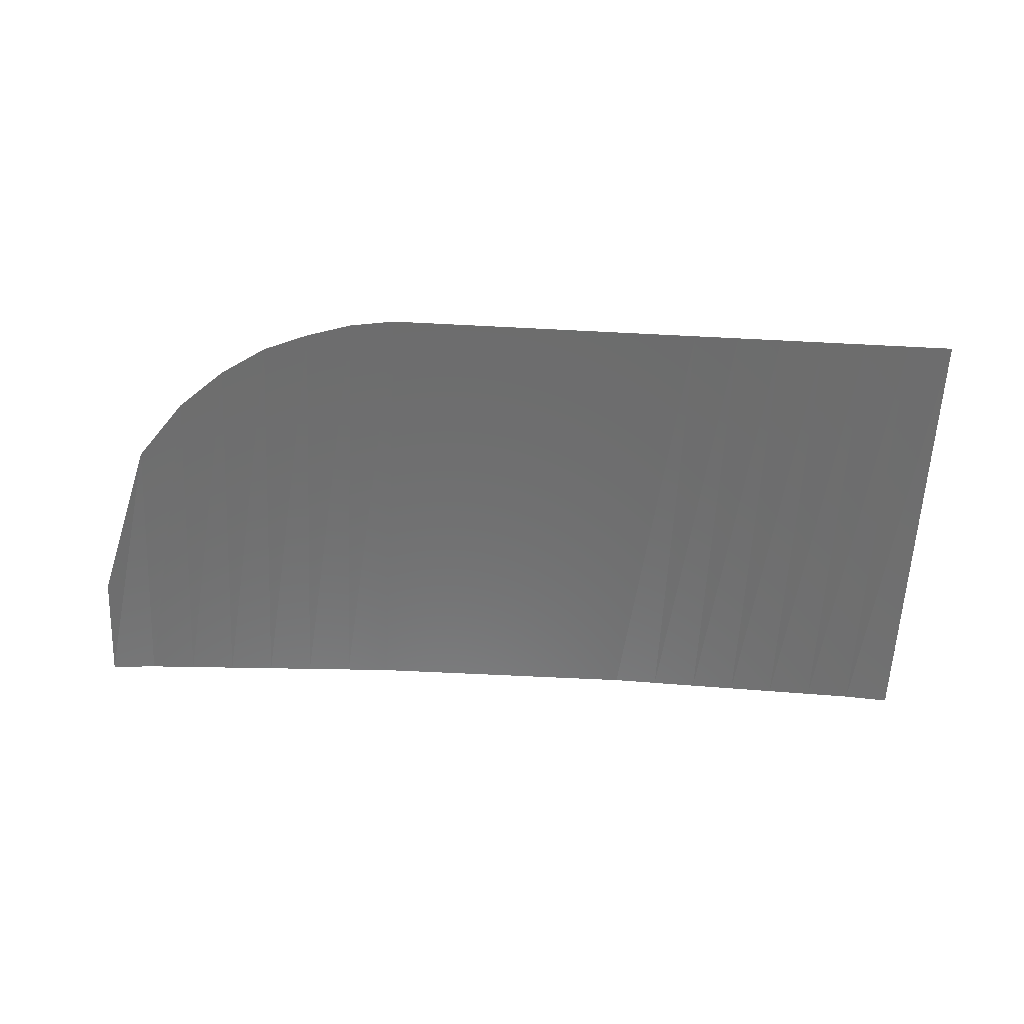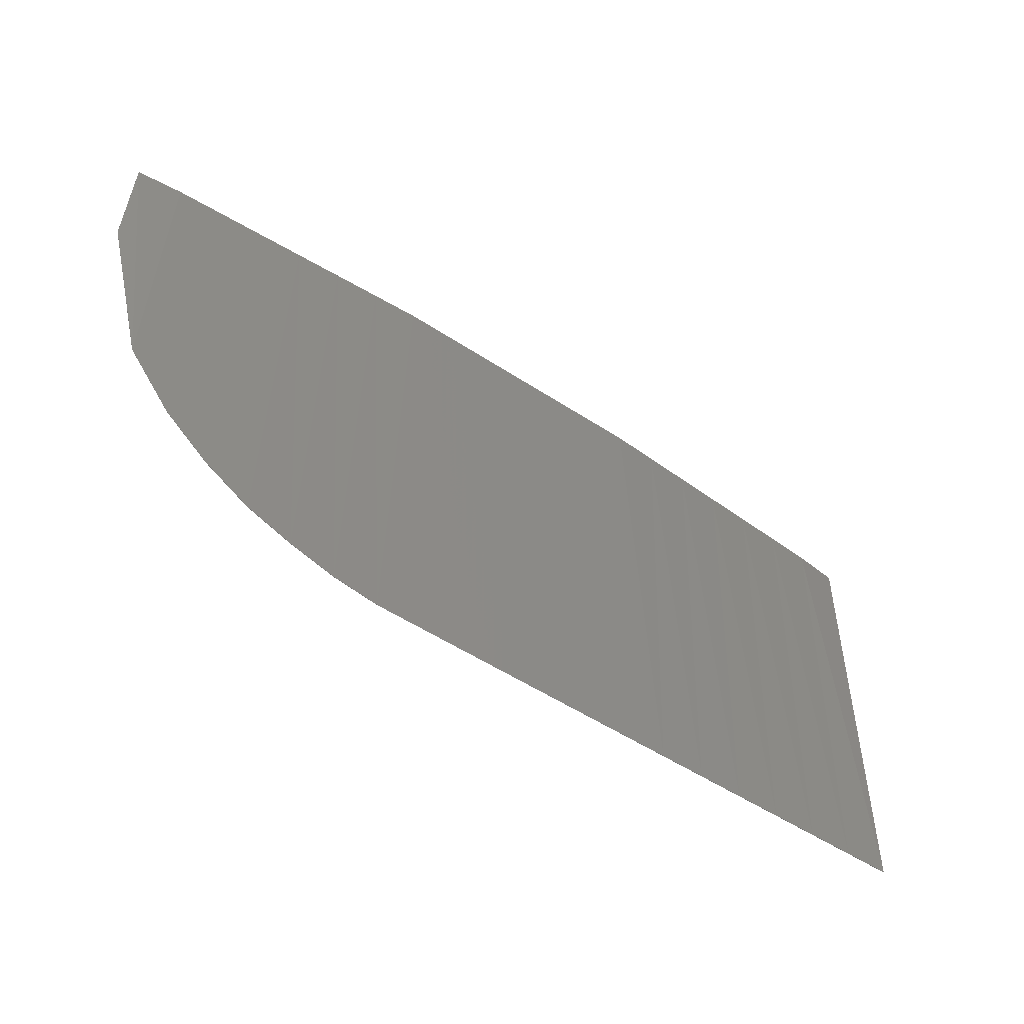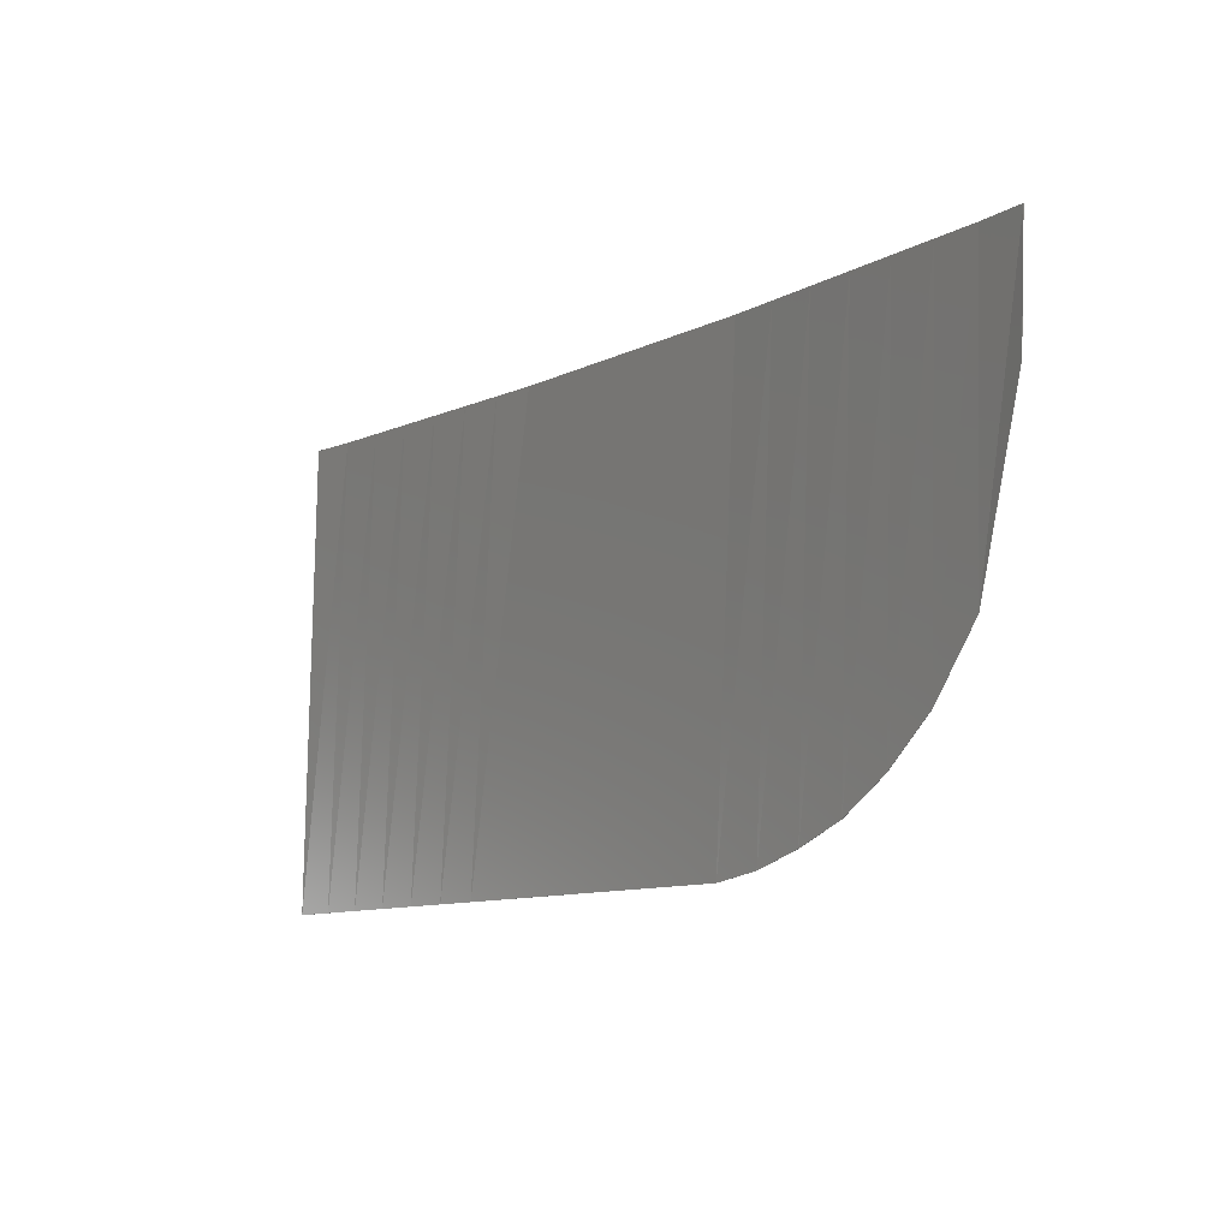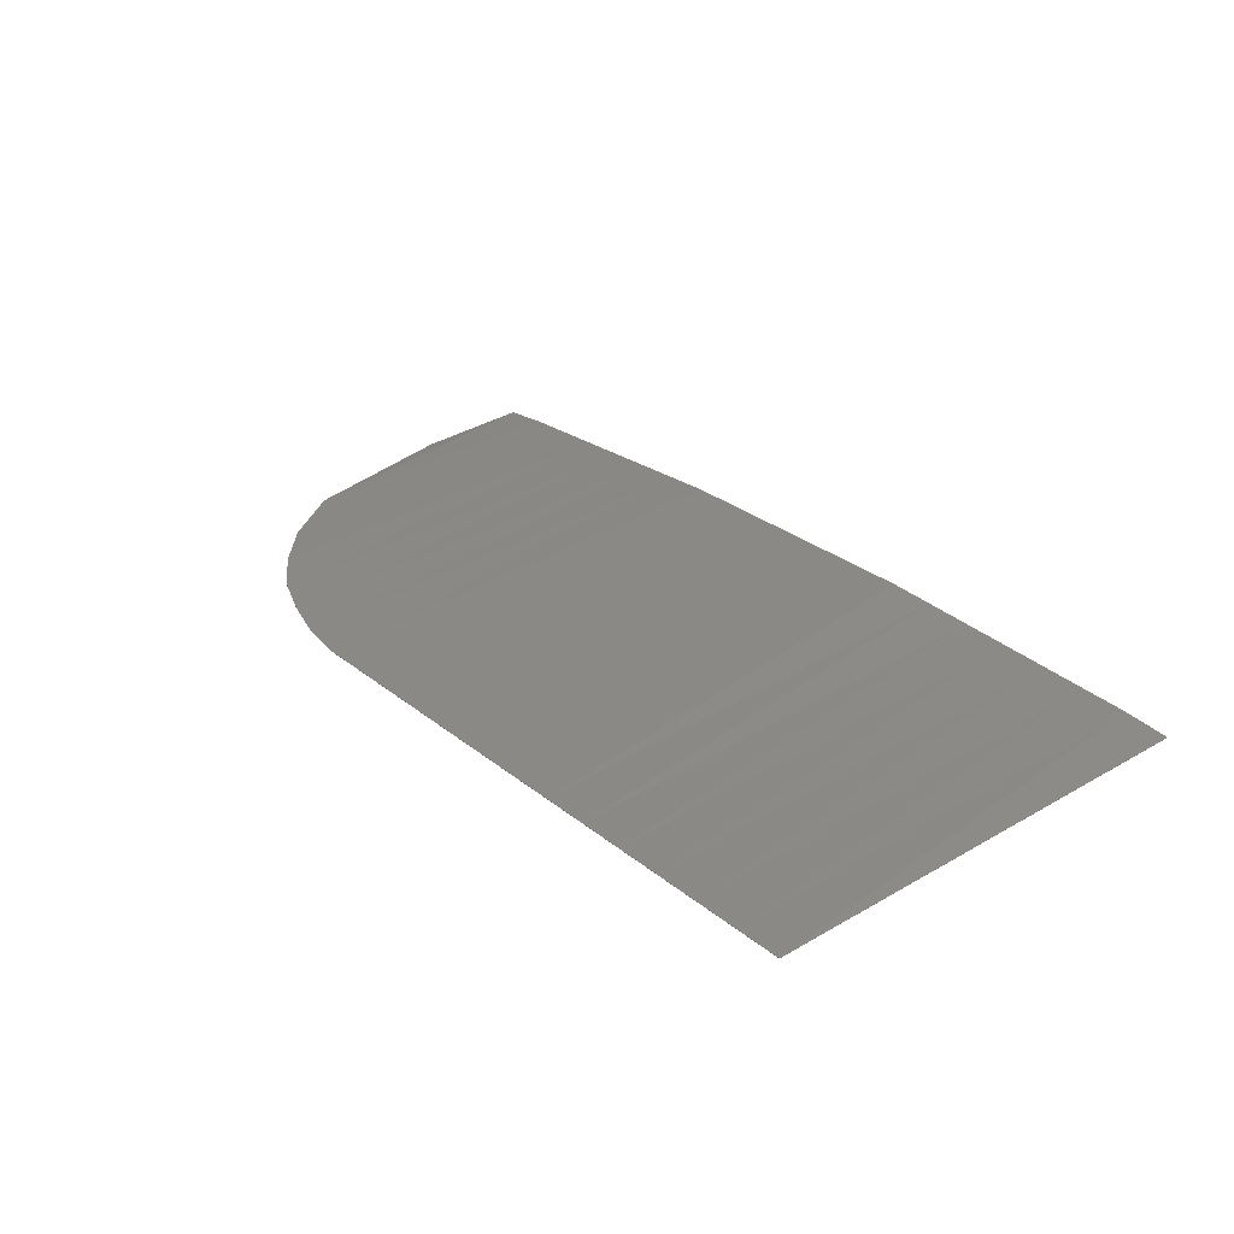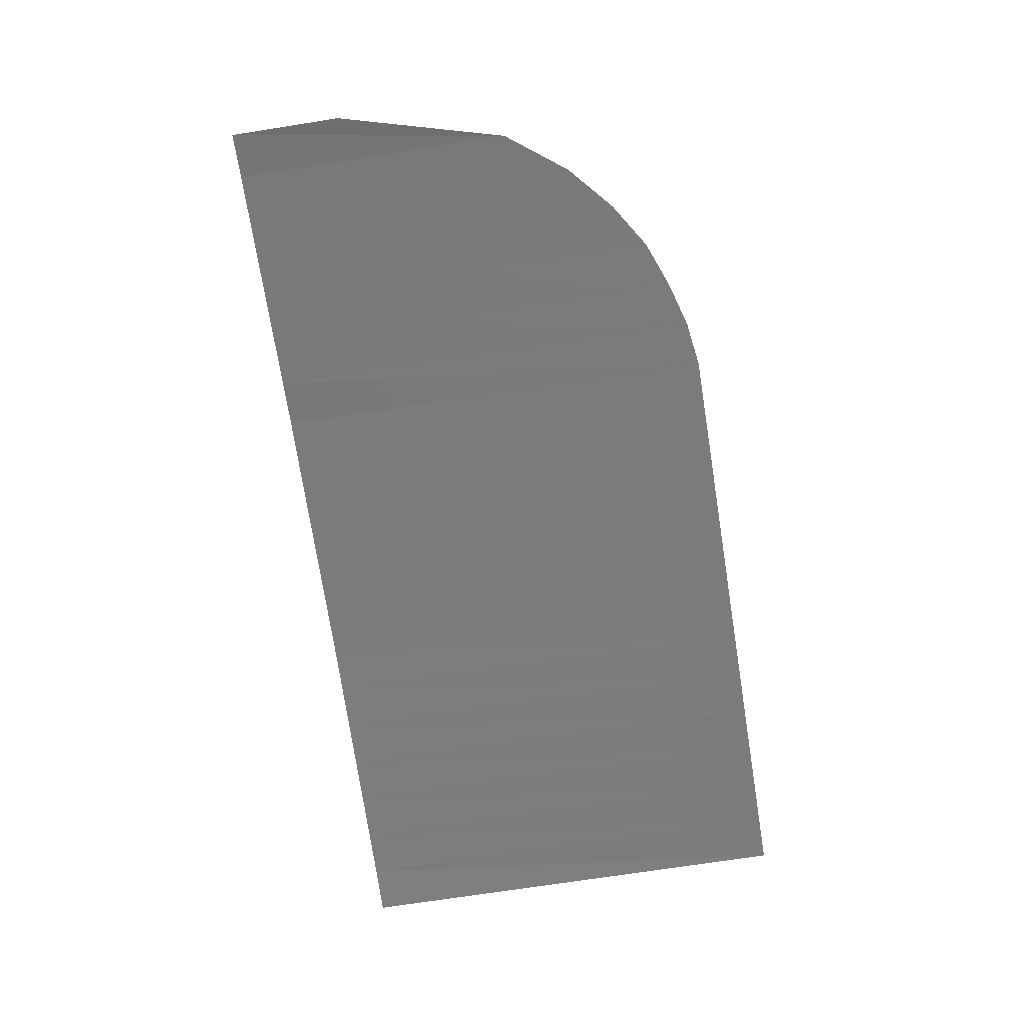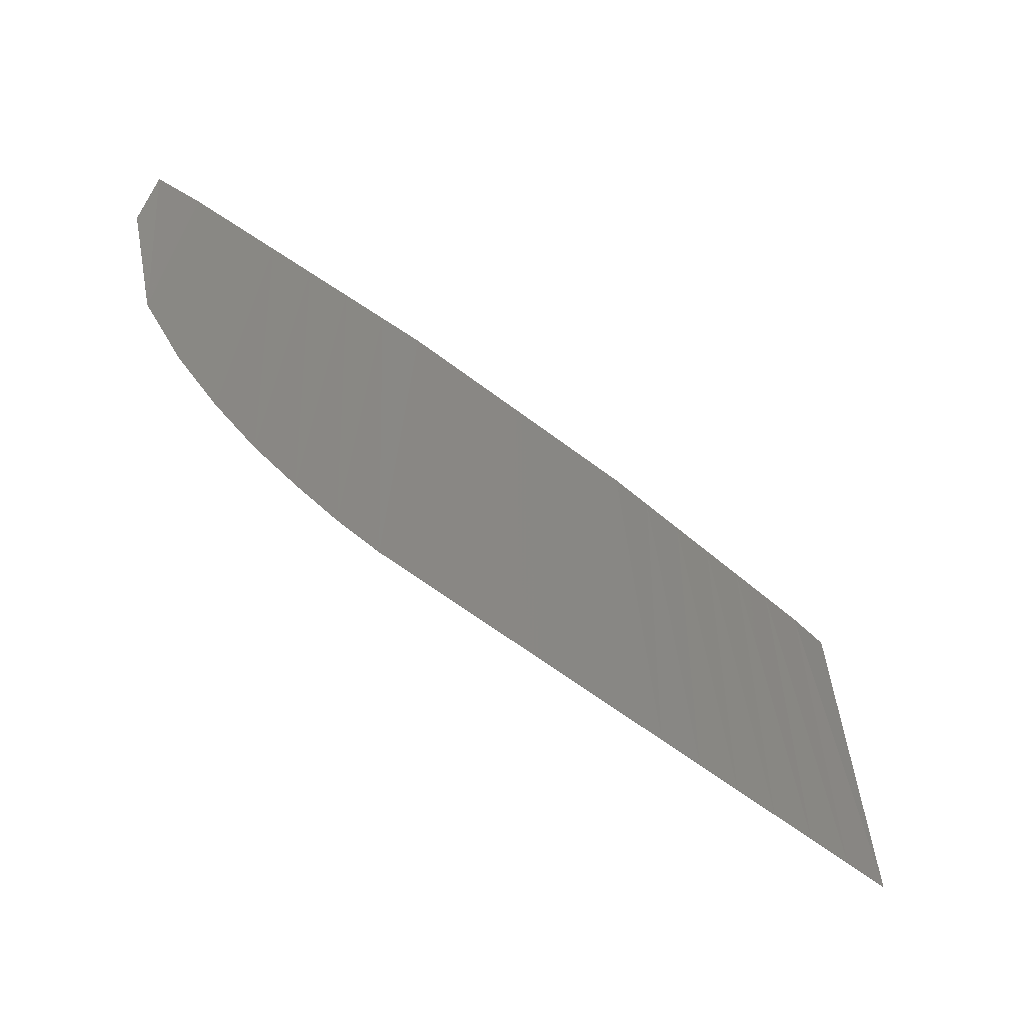
<metadata>
{"format":"stl","ext":"stl","renderer":"f3d","projection":"perspective","resolution":1024,"background":"white","views":[{"elev":-61.6,"azim":-3.0,"up":"+Z"},{"elev":-53.2,"azim":-35.1,"up":"+Y"},{"elev":-10.2,"azim":-129.3,"up":"+Y"},{"elev":28.7,"azim":50.0,"up":"+Z"},{"elev":-75.2,"azim":-81.0,"up":"+Z"},{"elev":-63.8,"azim":-37.4,"up":"+Y"}]}
</metadata>
<code>
# stl→obj: 84 verts, 164 faces
v 0 -0.5 0.03
v 0.2 -1.25 0.03
v 0 0 0.06
v 0.4 -1.52 0.03
v 0.2 -0 0.08
v 0.6 -1.7 0.03
v 0.4 -0 0.09
v 0.8 -1.83 0.03
v 0.6 -0 0.1
v 1 -1.91 0.03
v 0.8 -0 0.11
v 1.2 -1.97 0.03
v 1 -0 0.12
v 1.4 -2 0.03
v 1.2 -0 0.13
v 1.6 -2 0.03
v 1.4 -0 0.14
v 1.8 -2 0.03
v 1.6 -0 0.14
v 2 -2 0.03
v 1.8 -0 0.14
v 2.2 -2 0.03
v 2 -0 0.14
v 2.4 -2 0.03
v 2.2 -0 0.14
v 2.6 -2 0.03
v 2.4 -0 0.14
v 2.8 -2 0.03
v 2.6 -0 0.14
v 3 -2 0.03
v 2.8 -0 0.13
v 3.2 -2 0.03
v 3 -0 0.12
v 3.4 -2 0.03
v 3.2 -0 0.11
v 3.6 -2 0.03
v 3.4 -0 0.1
v 3.8 -2 0.03
v 3.6 -0 0.09
v 4 -2 0.03
v 3.8 -0 0.08
v 4 0 0.06
v 0 0 0.059
v 0.2 -1.25 0.029
v 0 -0.5 0.029
v 0.2 -0 0.079
v 0.4 -1.52 0.029
v 0.4 -0 0.089
v 0.6 -1.7 0.029
v 0.6 -0 0.099
v 0.8 -1.83 0.029
v 0.8 -0 0.109
v 1 -1.91 0.029
v 1 -0 0.119
v 1.2 -1.97 0.029
v 1.2 -0 0.129
v 1.4 -2 0.029
v 1.4 -0 0.139
v 1.6 -2 0.029
v 1.6 -0 0.139
v 1.8 -2 0.029
v 1.8 -0 0.139
v 2 -2 0.029
v 2 -0 0.139
v 2.2 -2 0.029
v 2.2 -0 0.139
v 2.4 -2 0.029
v 2.4 -0 0.139
v 2.6 -2 0.029
v 2.6 -0 0.139
v 2.8 -2 0.029
v 2.8 -0 0.129
v 3 -2 0.029
v 3 -0 0.119
v 3.2 -2 0.029
v 3.2 -0 0.109
v 3.4 -2 0.029
v 3.4 -0 0.099
v 3.6 -2 0.029
v 3.6 -0 0.089
v 3.8 -2 0.029
v 3.8 -0 0.079
v 4 -2 0.029
v 4 0 0.059
f 1 2 3
f 2 4 5
f 4 6 7
f 6 8 9
f 8 10 11
f 10 12 13
f 12 14 15
f 14 16 17
f 16 18 19
f 18 20 21
f 20 22 23
f 22 24 25
f 24 26 27
f 26 28 29
f 28 30 31
f 30 32 33
f 32 34 35
f 34 36 37
f 36 38 39
f 38 40 41
f 2 5 3
f 4 7 5
f 6 9 7
f 8 11 9
f 10 13 11
f 12 15 13
f 14 17 15
f 16 19 17
f 18 21 19
f 20 23 21
f 22 25 23
f 24 27 25
f 26 29 27
f 28 31 29
f 30 33 31
f 32 35 33
f 34 37 35
f 36 39 37
f 38 41 39
f 40 42 41
f 43 44 45
f 46 47 44
f 48 49 47
f 50 51 49
f 52 53 51
f 54 55 53
f 56 57 55
f 58 59 57
f 60 61 59
f 62 63 61
f 64 65 63
f 66 67 65
f 68 69 67
f 70 71 69
f 72 73 71
f 74 75 73
f 76 77 75
f 78 79 77
f 80 81 79
f 82 83 81
f 43 46 44
f 46 48 47
f 48 50 49
f 50 52 51
f 52 54 53
f 54 56 55
f 56 58 57
f 58 60 59
f 60 62 61
f 62 64 63
f 64 66 65
f 66 68 67
f 68 70 69
f 70 72 71
f 72 74 73
f 74 76 75
f 76 78 77
f 78 80 79
f 80 82 81
f 82 84 83
f 1 43 45
f 43 1 3
f 44 1 45
f 1 44 2
f 47 2 44
f 2 47 4
f 47 6 4
f 6 47 49
f 49 8 6
f 8 49 51
f 51 10 8
f 10 51 53
f 53 12 10
f 12 53 55
f 55 14 12
f 14 55 57
f 57 16 14
f 16 57 59
f 59 18 16
f 18 59 61
f 61 20 18
f 20 61 63
f 63 22 20
f 22 63 65
f 65 24 22
f 24 65 67
f 67 26 24
f 26 67 69
f 69 28 26
f 28 69 71
f 71 30 28
f 30 71 73
f 73 32 30
f 32 73 75
f 75 34 32
f 34 75 77
f 77 36 34
f 36 77 79
f 79 38 36
f 38 79 81
f 81 40 38
f 40 81 83
f 40 84 42
f 84 40 83
f 46 3 5
f 3 46 43
f 48 5 7
f 5 48 46
f 50 7 9
f 7 50 48
f 52 9 11
f 9 52 50
f 54 11 13
f 11 54 52
f 56 13 15
f 13 56 54
f 58 15 17
f 15 58 56
f 60 17 19
f 17 60 58
f 62 19 21
f 19 62 60
f 64 21 23
f 21 64 62
f 66 23 25
f 23 66 64
f 68 25 27
f 25 68 66
f 70 27 29
f 27 70 68
f 31 70 29
f 70 31 72
f 33 72 31
f 72 33 74
f 35 74 33
f 74 35 76
f 37 76 35
f 76 37 78
f 39 78 37
f 78 39 80
f 41 80 39
f 80 41 82
f 42 82 41
f 82 42 84

</code>
